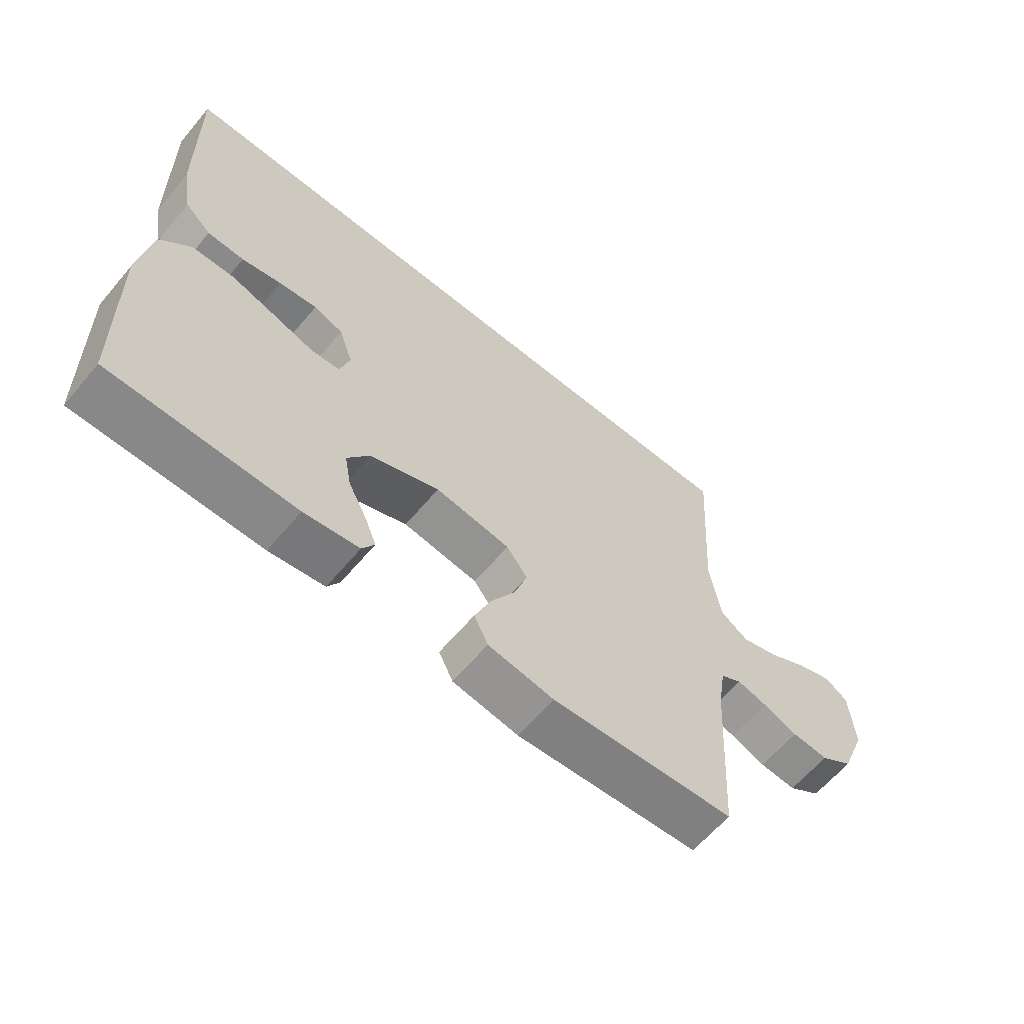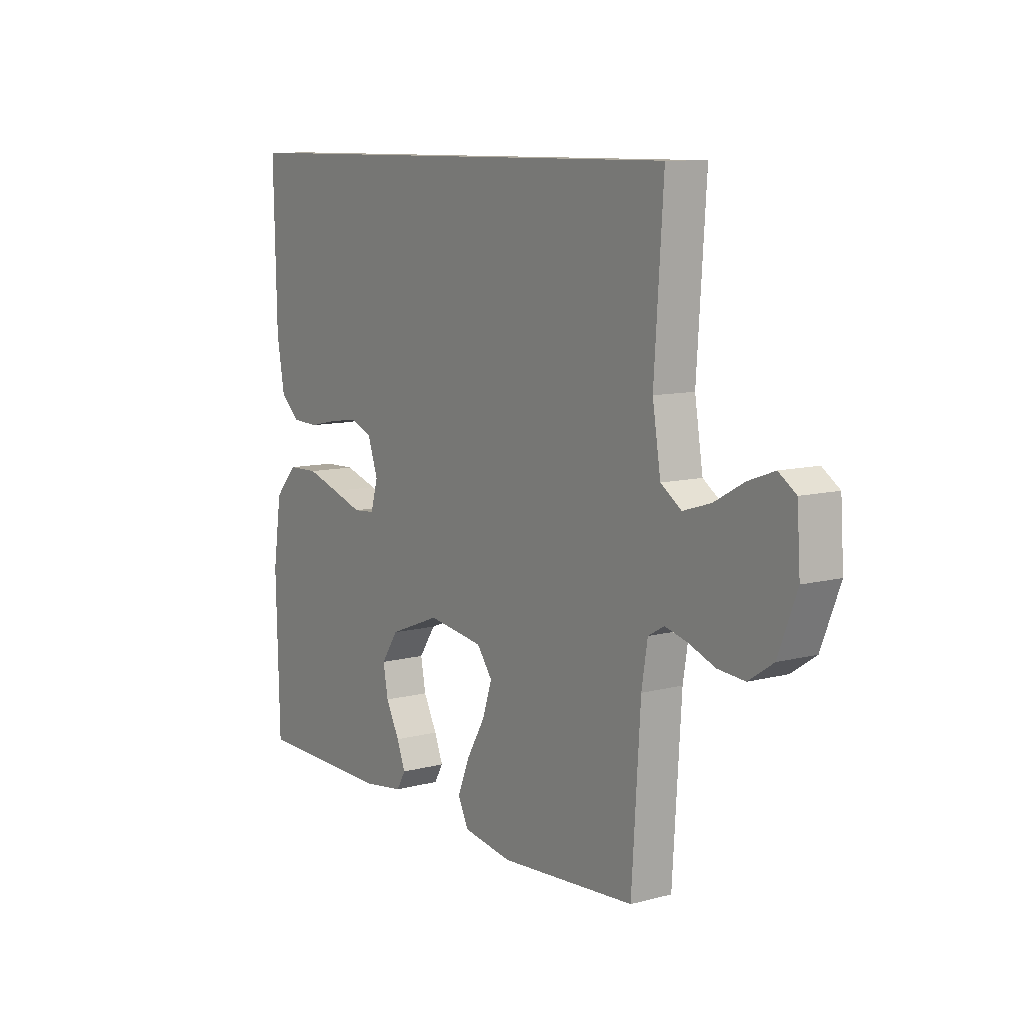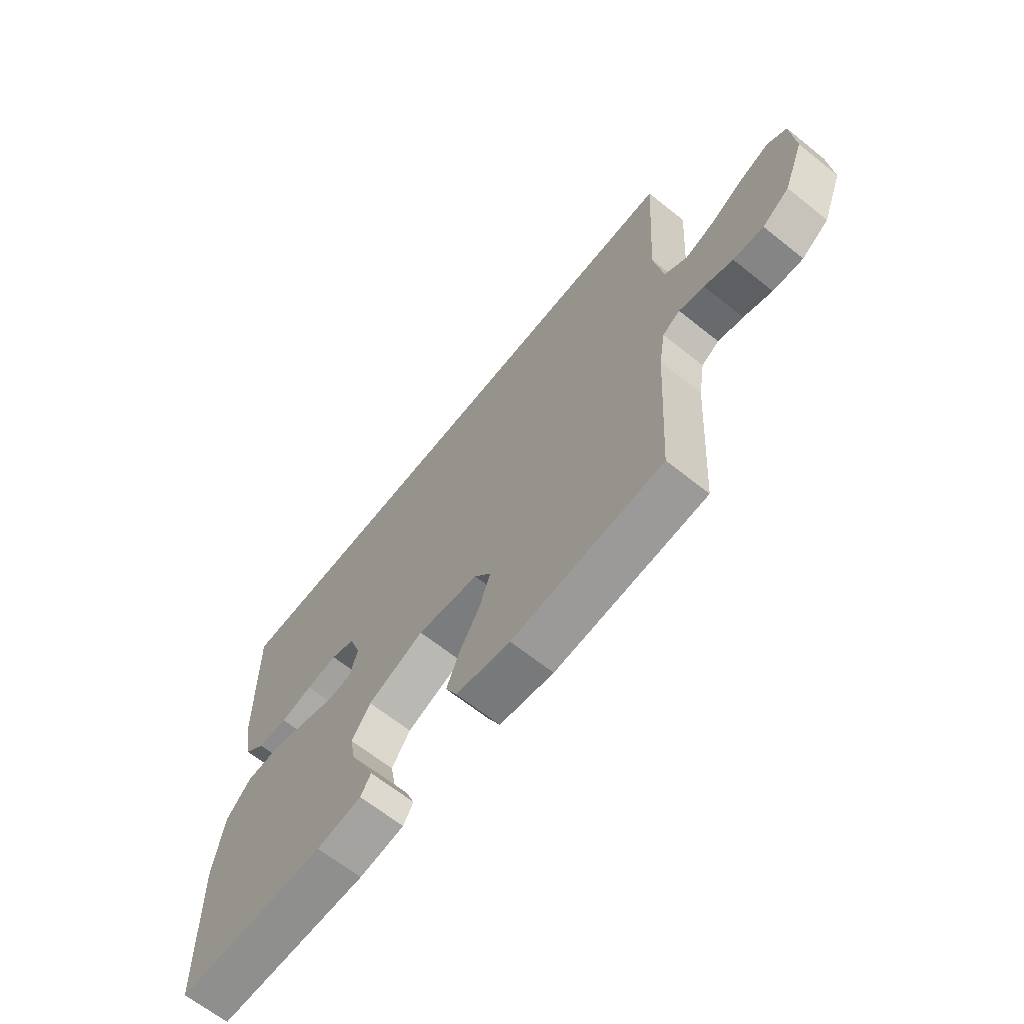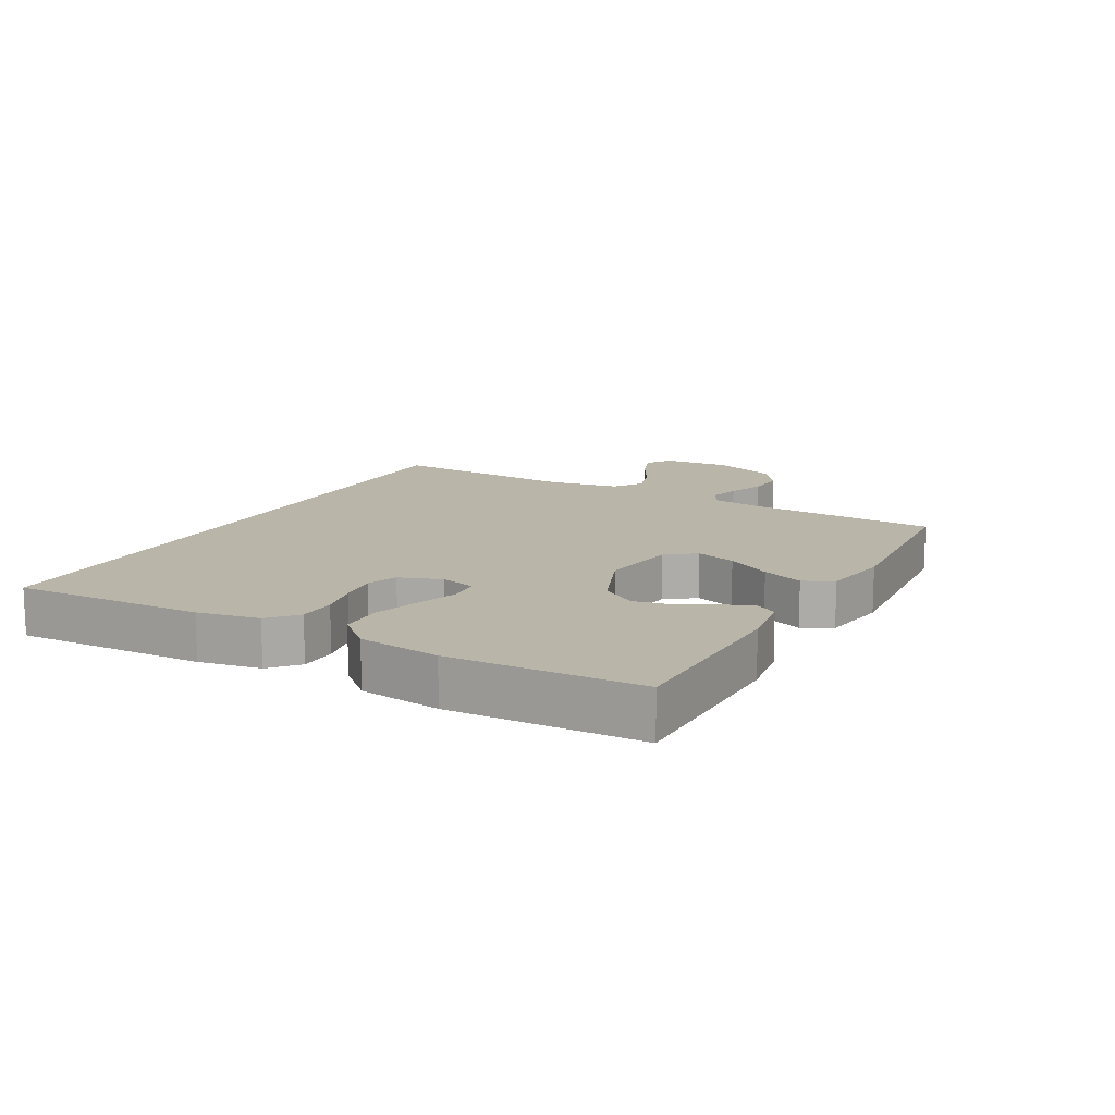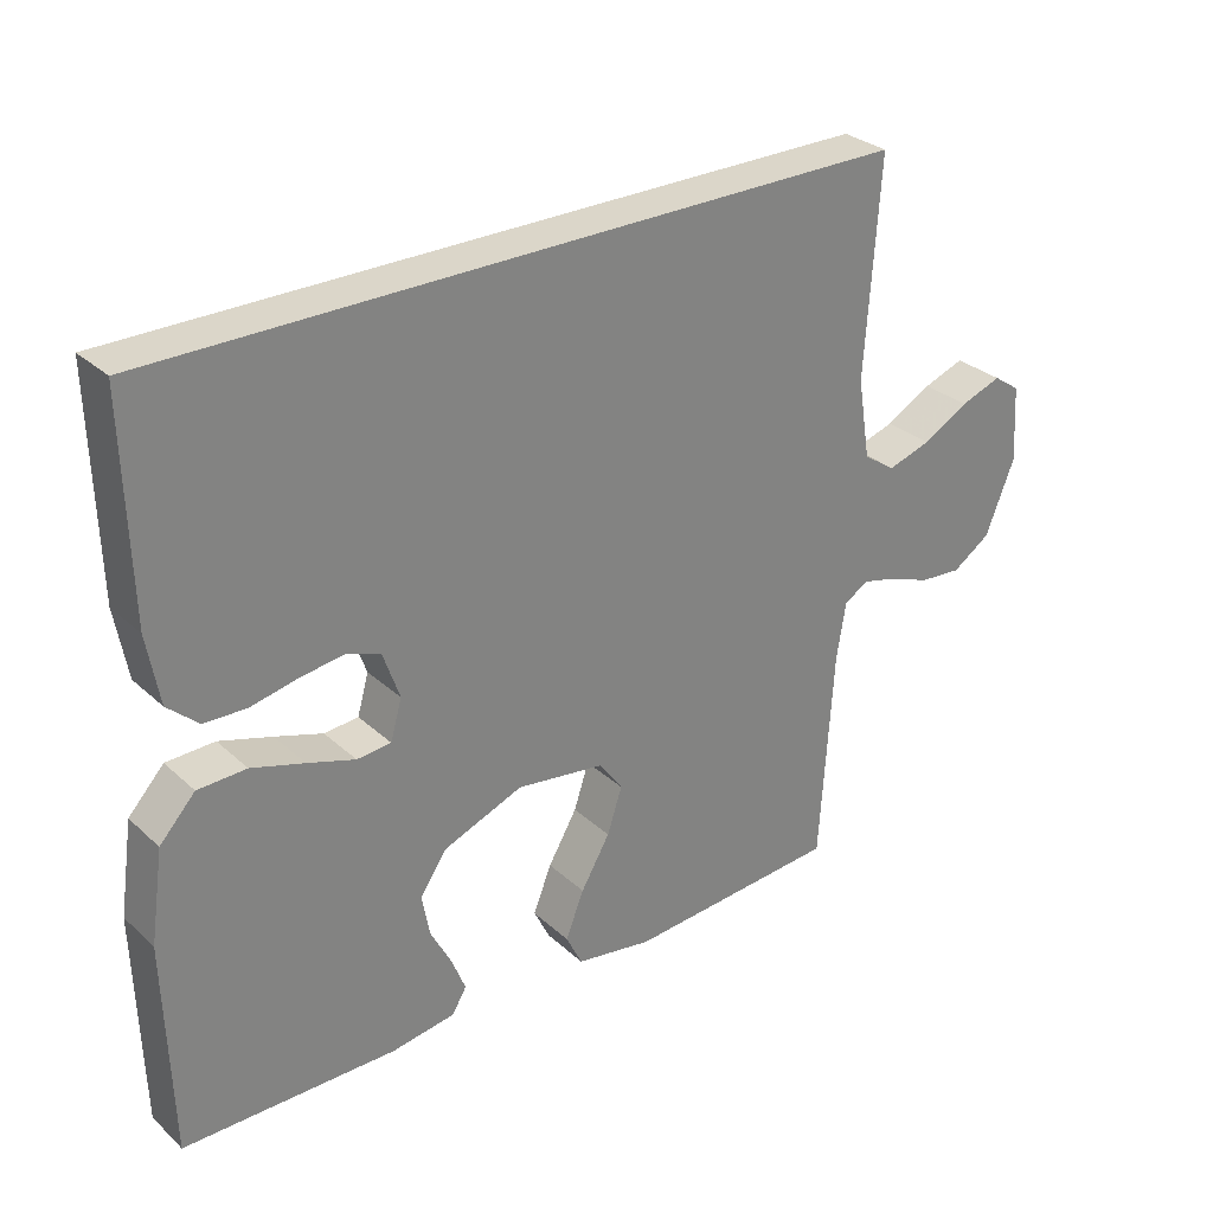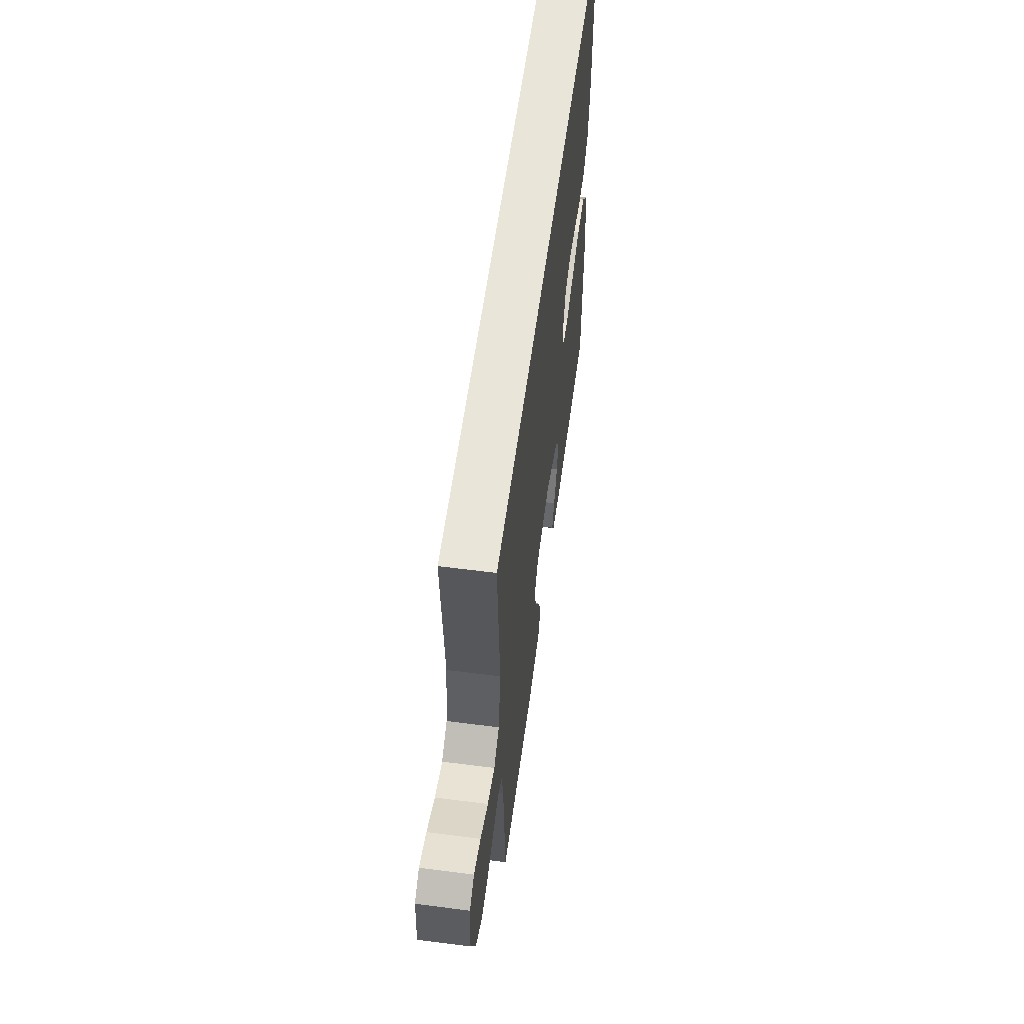
<metadata>
{"format":"obj","ext":"obj","renderer":"f3d","projection":"perspective","resolution":1024,"background":"white","views":[{"elev":-62.4,"azim":140.0,"up":"+Z"},{"elev":9.8,"azim":-124.1,"up":"+Z"},{"elev":-65.9,"azim":-128.7,"up":"+Z"},{"elev":13.4,"azim":118.3,"up":"+Y"},{"elev":30.0,"azim":142.3,"up":"+Z"},{"elev":58.4,"azim":-82.4,"up":"+Z"}]}
</metadata>
<code>
v 0.491 0.07 0.5
v 0.484 0.07 0.2
v 0.467 0.07 0.103
v 0.424 0.07 0.064
v 0.364 0.07 0.062
v 0.299 0.07 0.076
v 0.237 0.07 0.084
v 0.189 0.07 0.066
v 0.166 0.07 0
v 0.182 0.07 -0.056
v 0.23 0.07 -0.06
v 0.297 0.07 -0.038
v 0.371 0.07 -0.015
v 0.439 0.07 -0.017
v 0.489 0.07 -0.071
v 0.508 0.07 -0.2
v 0.5 0.07 -0.5
v 0.2 0.07 -0.504
v 0.11 0.07 -0.491
v 0.09 0.07 -0.457
v 0.109 0.07 -0.409
v 0.139 0.07 -0.351
v 0.15 0.07 -0.292
v 0.113 0.07 -0.237
v 0 0.07 -0.193
v -0.123 0.07 -0.211
v -0.157 0.07 -0.257
v -0.136 0.07 -0.321
v -0.095 0.07 -0.391
v -0.069 0.07 -0.456
v -0.092 0.07 -0.503
v -0.2 0.07 -0.521
v -0.5 0.07 -0.5
v -0.519 0.07 -0.2
v -0.532 0.07 -0.12
v -0.567 0.07 -0.1
v -0.617 0.07 -0.113
v -0.674 0.07 -0.135
v -0.734 0.07 -0.14
v -0.788 0.07 -0.104
v -0.829 0.07 0
v -0.822 0.07 0.107
v -0.784 0.07 0.133
v -0.726 0.07 0.112
v -0.661 0.07 0.076
v -0.6 0.07 0.057
v -0.555 0.07 0.088
v -0.537 0.07 0.2
v -0.557 0.07 0.5
v 0.491 0 0.5
v 0.484 0 0.2
v 0.467 0 0.103
v 0.424 0 0.064
v 0.364 0 0.062
v 0.299 0 0.076
v 0.237 0 0.084
v 0.189 0 0.066
v 0.166 0 0
v 0.182 0 -0.056
v 0.23 0 -0.06
v 0.297 0 -0.038
v 0.371 0 -0.015
v 0.439 0 -0.017
v 0.489 0 -0.071
v 0.508 0 -0.2
v 0.5 0 -0.5
v 0.2 0 -0.504
v 0.11 0 -0.491
v 0.09 0 -0.457
v 0.109 0 -0.409
v 0.139 0 -0.351
v 0.15 0 -0.292
v 0.113 0 -0.237
v 0 0 -0.193
v -0.123 0 -0.211
v -0.157 0 -0.257
v -0.136 0 -0.321
v -0.095 0 -0.391
v -0.069 0 -0.456
v -0.092 0 -0.503
v -0.2 0 -0.521
v -0.5 0 -0.5
v -0.519 0 -0.2
v -0.532 0 -0.12
v -0.567 0 -0.1
v -0.617 0 -0.113
v -0.674 0 -0.135
v -0.734 0 -0.14
v -0.788 0 -0.104
v -0.829 0 0
v -0.822 0 0.107
v -0.784 0 0.133
v -0.726 0 0.112
v -0.661 0 0.076
v -0.6 0 0.057
v -0.555 0 0.088
v -0.537 0 0.2
v -0.557 0 0.5
f 2 3 4
f 1 2 4
f 49 1 4
f 48 49 4
f 43 44 45
f 42 43 45
f 41 42 45
f 40 41 45
f 39 40 45
f 38 39 45
f 37 38 45
f 36 37 45 46
f 35 36 46 47
f 32 33 34
f 31 32 34
f 30 31 34
f 29 30 34
f 28 29 34
f 35 47 48
f 34 35 48
f 28 34 48
f 27 28 48
f 20 21 22
f 19 20 22
f 18 19 22
f 17 18 22
f 16 17 22
f 15 16 22
f 14 15 22
f 13 14 22
f 13 22 23
f 12 13 23
f 11 12 23
f 10 11 23 24
f 4 5 6
f 4 6 7
f 48 4 7
f 26 27 48
f 25 26 48
f 24 25 48
f 10 24 48
f 9 10 48
f 8 9 48
f 7 8 48
f 53 52 51
f 53 51 50
f 53 50 98
f 53 98 97
f 94 93 92
f 94 92 91
f 94 91 90
f 94 90 89
f 94 89 88
f 94 88 87
f 94 87 86
f 95 94 86 85
f 96 95 85 84
f 83 82 81
f 83 81 80
f 83 80 79
f 83 79 78
f 83 78 77
f 97 96 84
f 97 84 83
f 97 83 77
f 97 77 76
f 71 70 69
f 71 69 68
f 71 68 67
f 71 67 66
f 71 66 65
f 71 65 64
f 71 64 63
f 71 63 62
f 72 71 62
f 72 62 61
f 72 61 60
f 73 72 60 59
f 55 54 53
f 56 55 53
f 56 53 97
f 97 76 75
f 97 75 74
f 97 74 73
f 97 73 59
f 97 59 58
f 97 58 57
f 97 57 56
f 1 50 51 2
f 2 51 52 3
f 3 52 53 4
f 4 53 54 5
f 5 54 55 6
f 6 55 56 7
f 7 56 57 8
f 8 57 58 9
f 9 58 59 10
f 10 59 60 11
f 11 60 61 12
f 12 61 62 13
f 13 62 63 14
f 14 63 64 15
f 15 64 65 16
f 16 65 66 17
f 17 66 67 18
f 18 67 68 19
f 19 68 69 20
f 20 69 70 21
f 21 70 71 22
f 22 71 72 23
f 23 72 73 24
f 24 73 74 25
f 25 74 75 26
f 26 75 76 27
f 27 76 77 28
f 28 77 78 29
f 29 78 79 30
f 30 79 80 31
f 31 80 81 32
f 32 81 82 33
f 33 82 83 34
f 34 83 84 35
f 35 84 85 36
f 36 85 86 37
f 37 86 87 38
f 38 87 88 39
f 39 88 89 40
f 40 89 90 41
f 41 90 91 42
f 42 91 92 43
f 43 92 93 44
f 44 93 94 45
f 45 94 95 46
f 46 95 96 47
f 47 96 97 48
f 48 97 98 49
f 49 98 50 1

</code>
